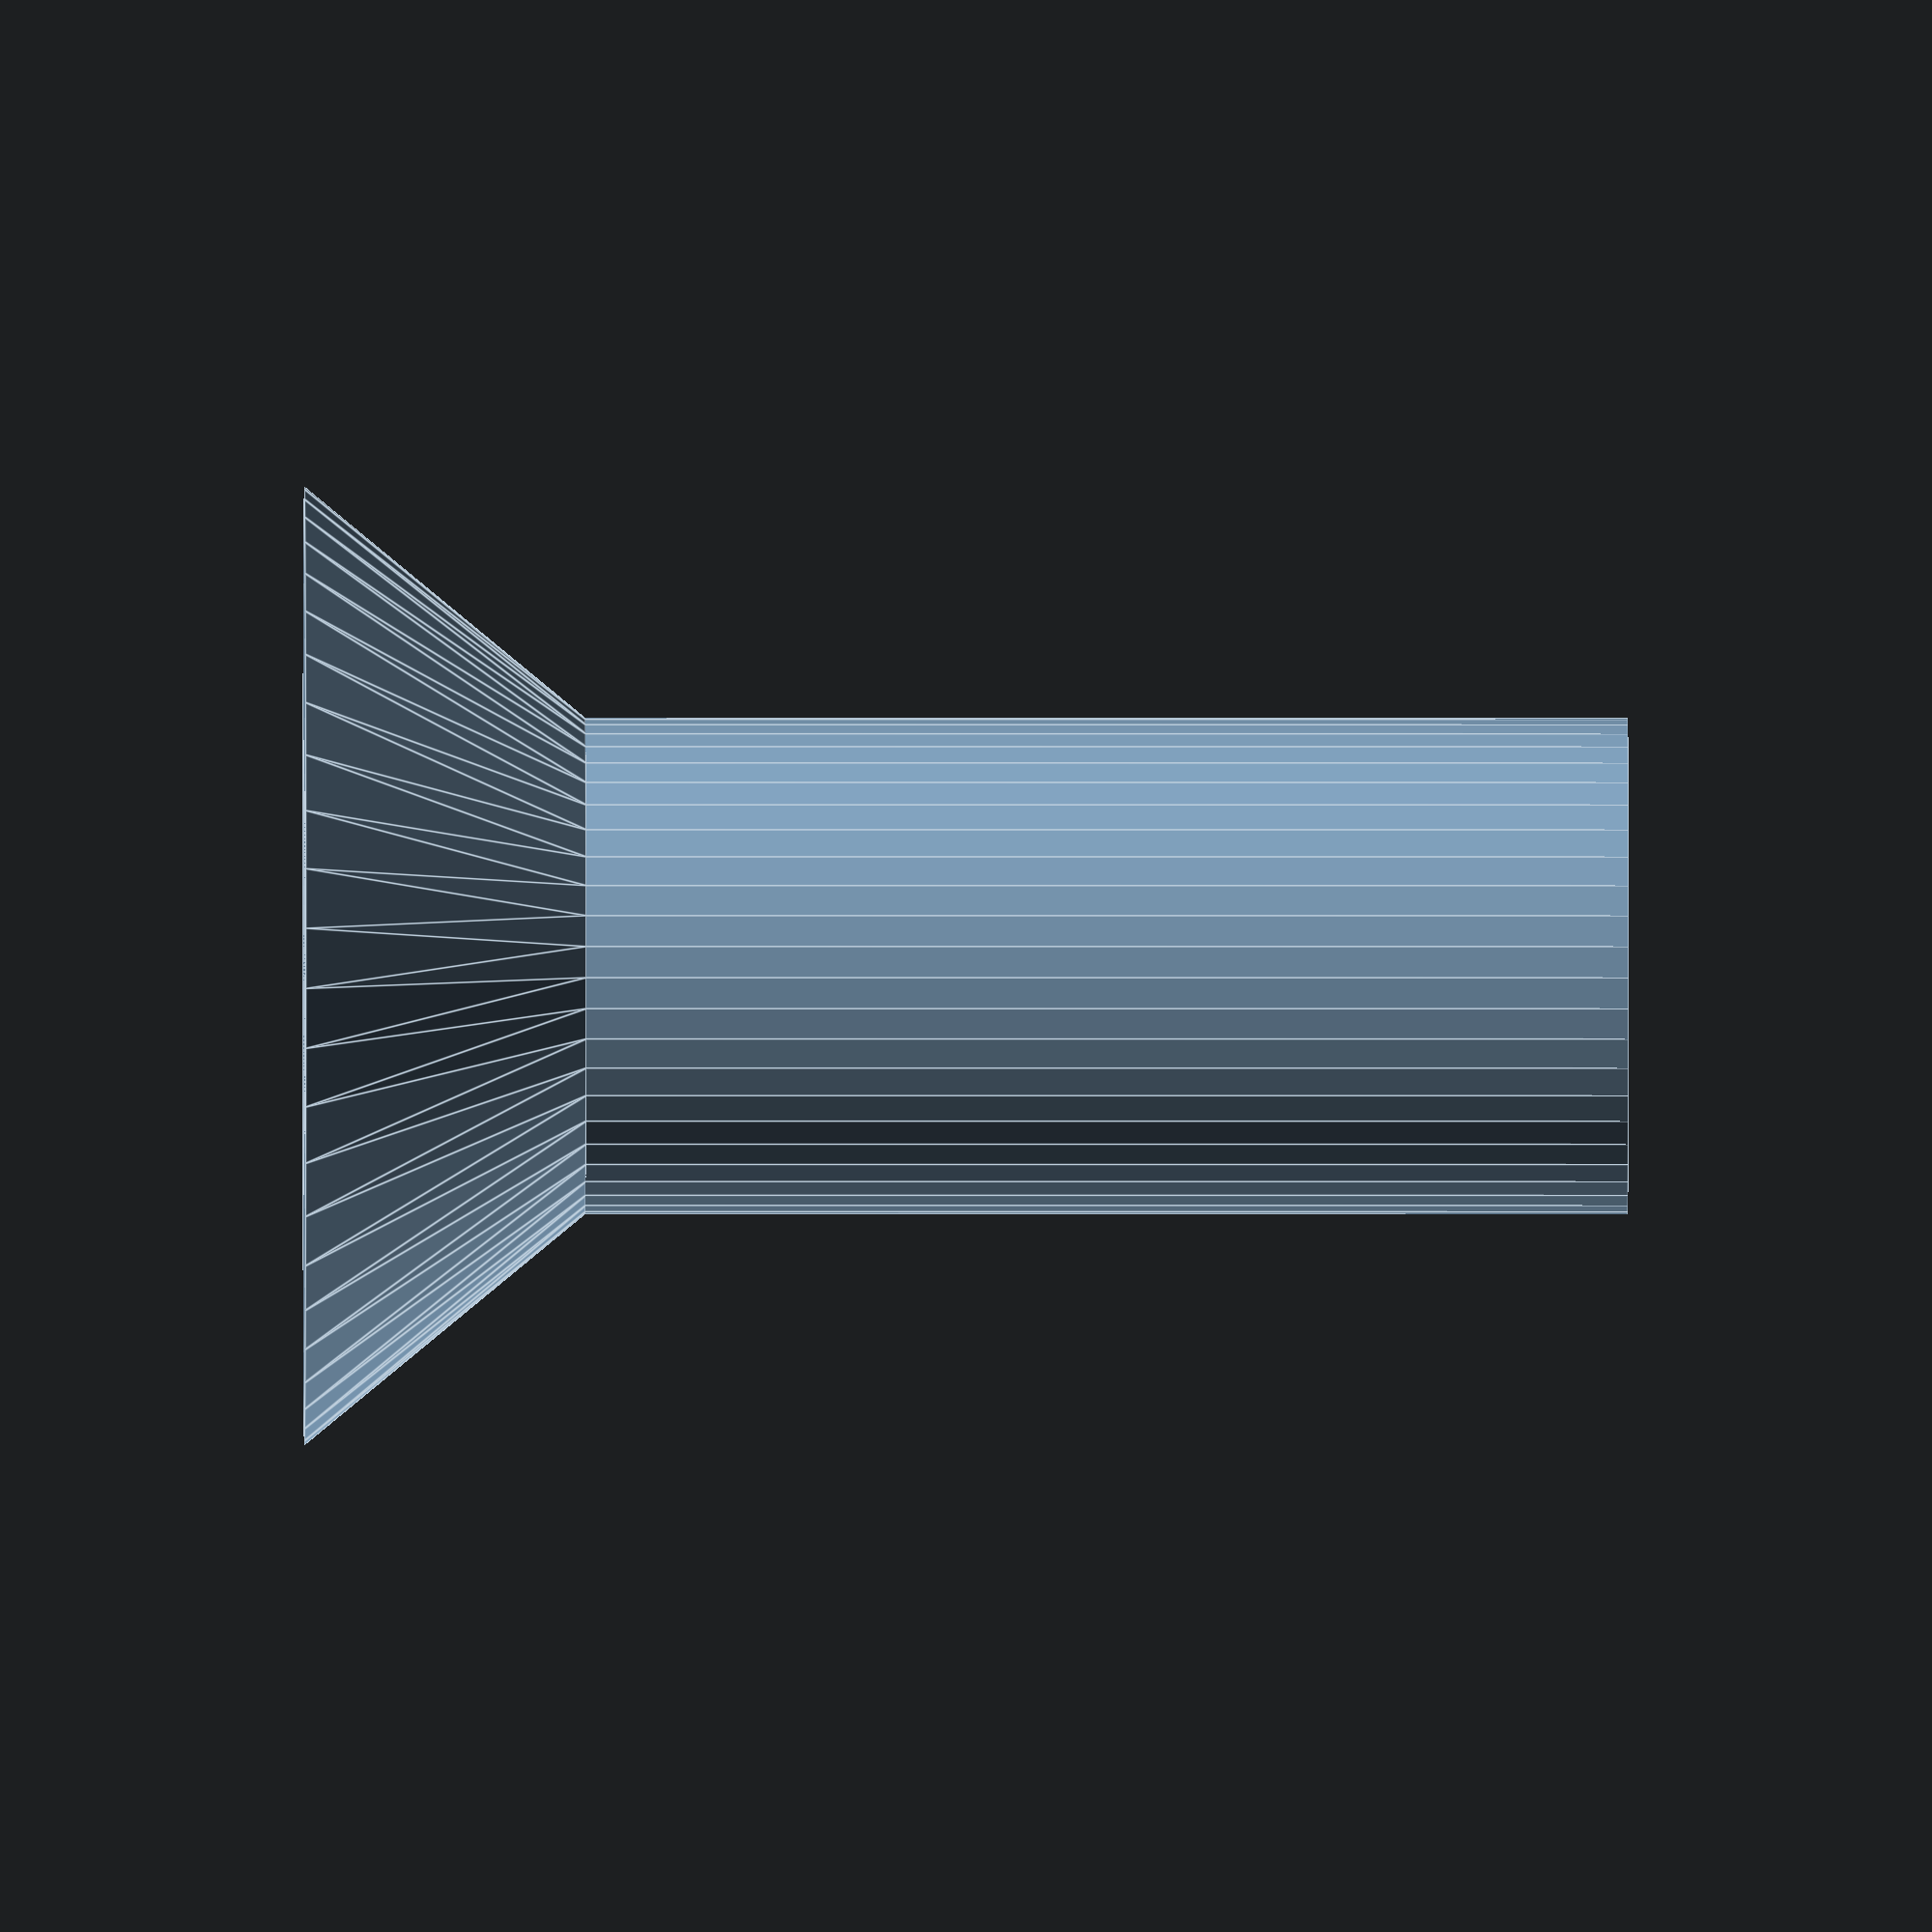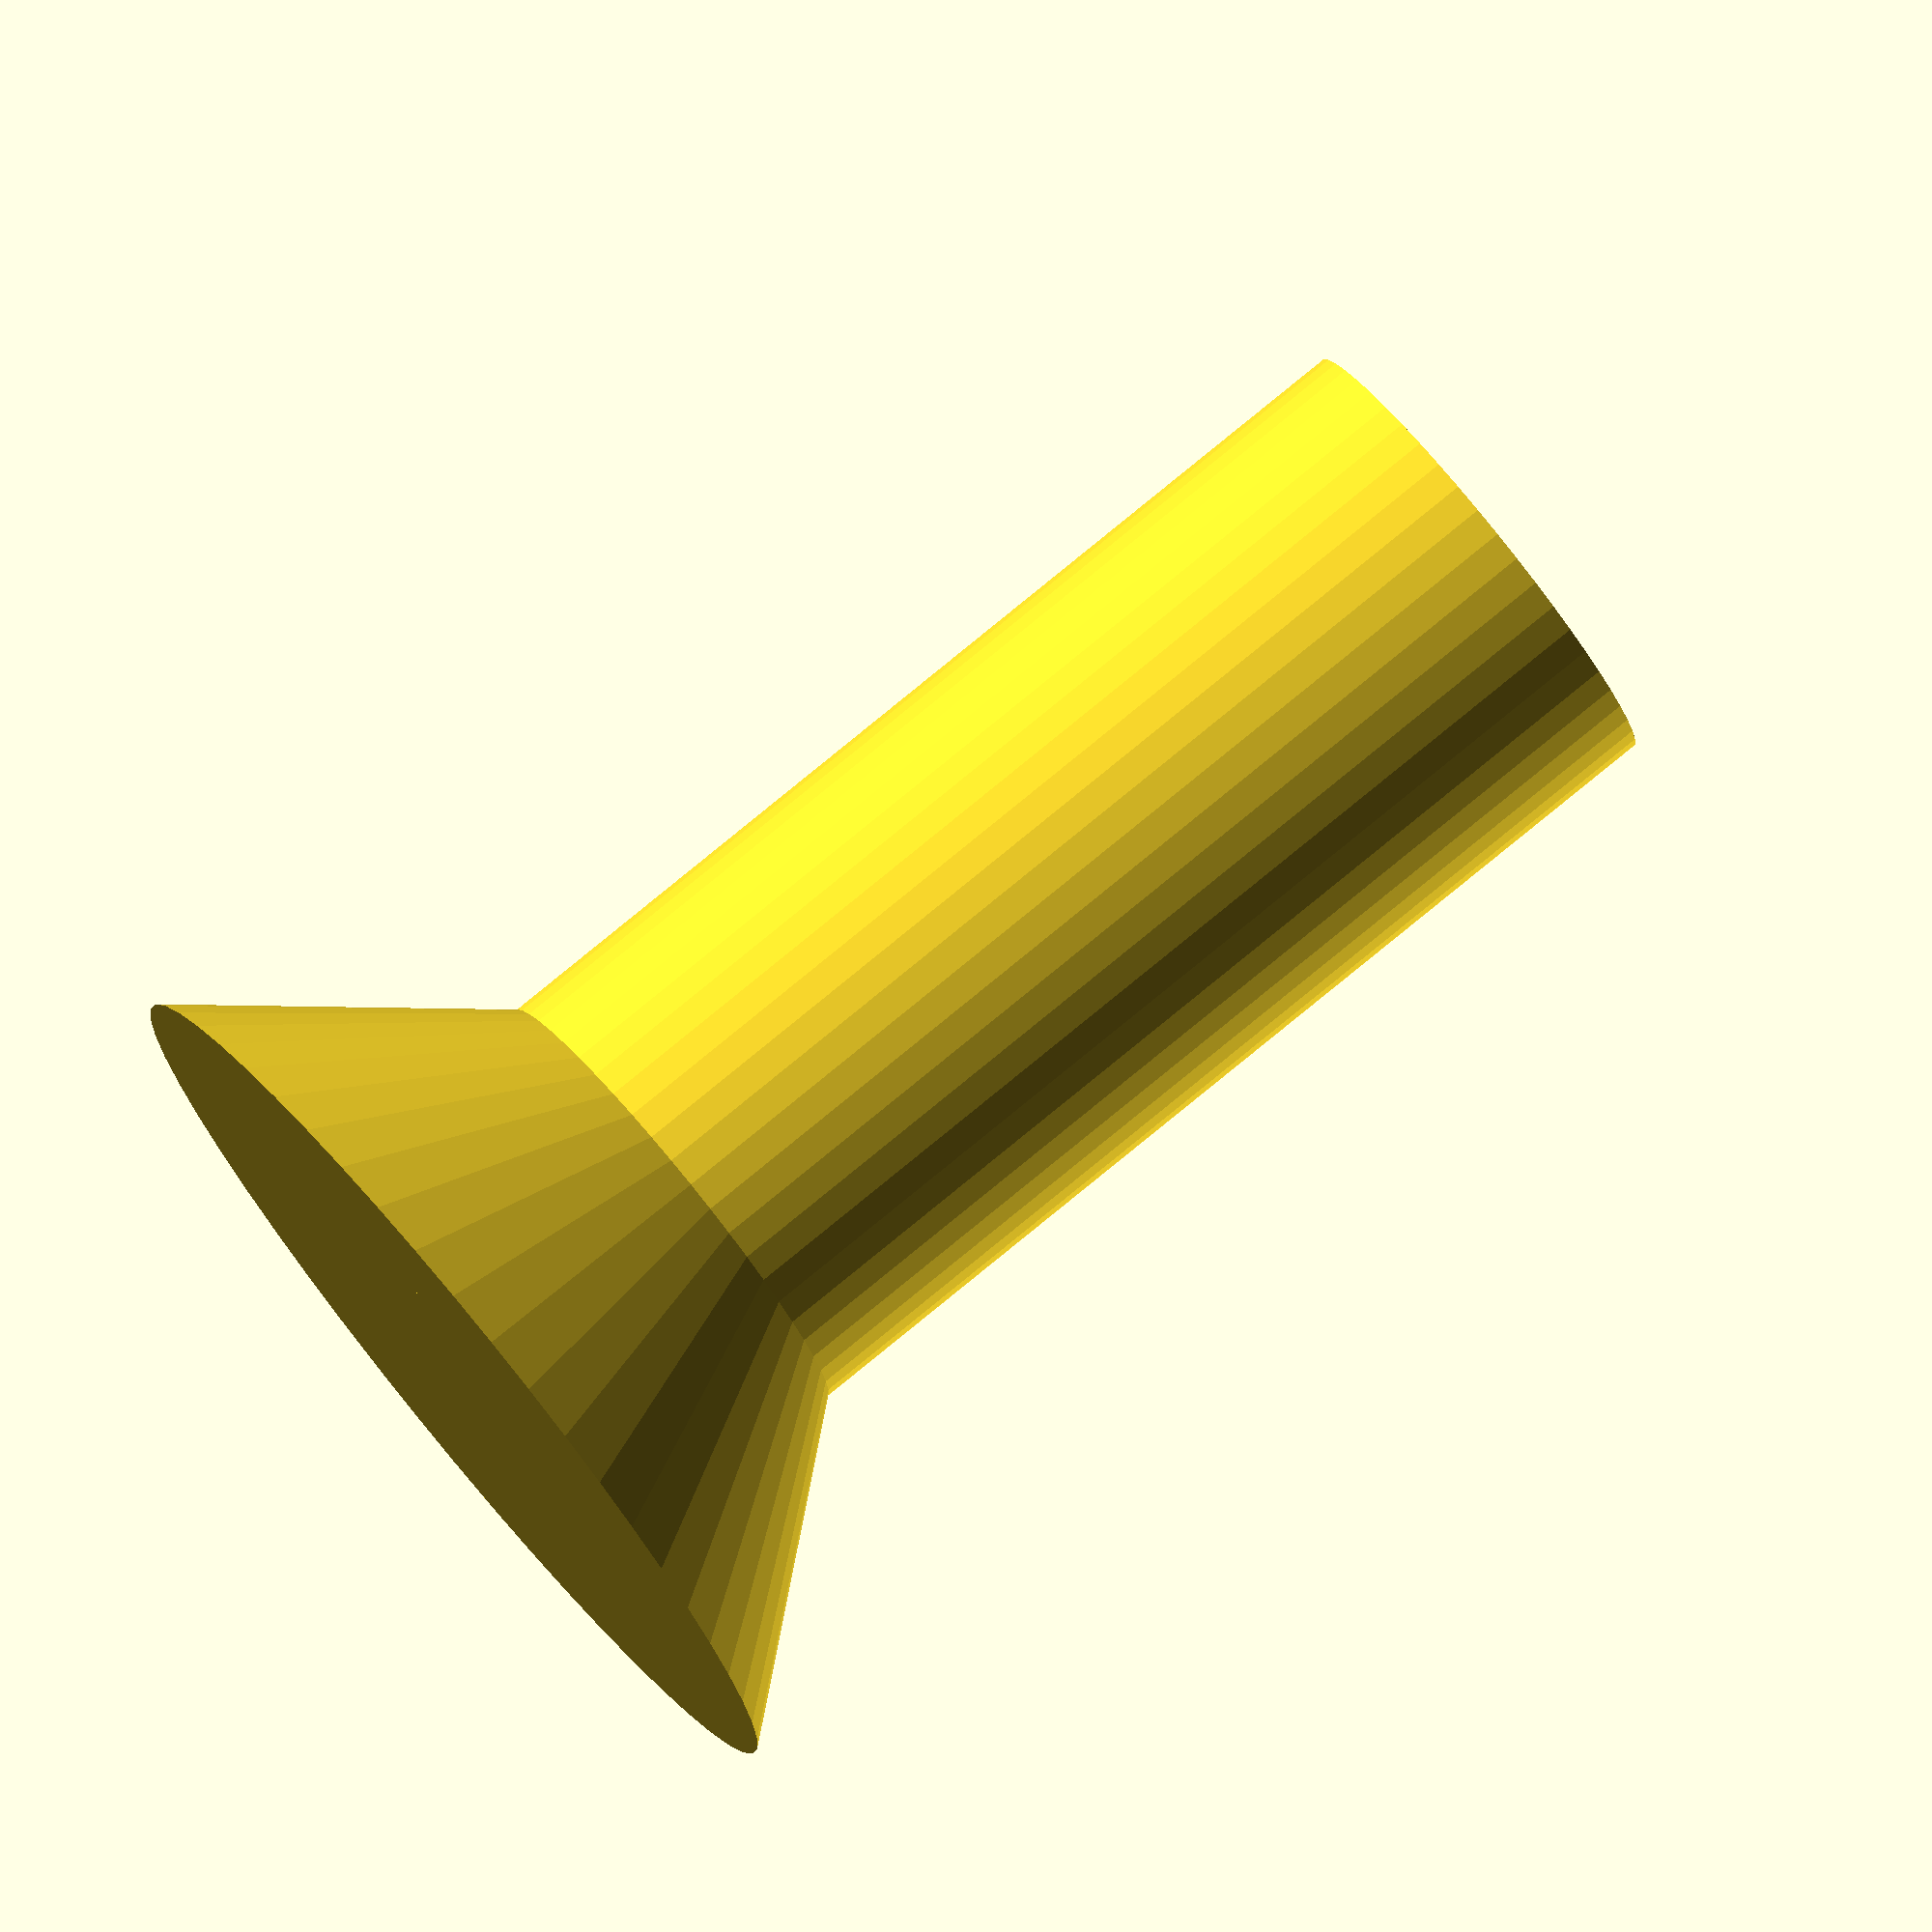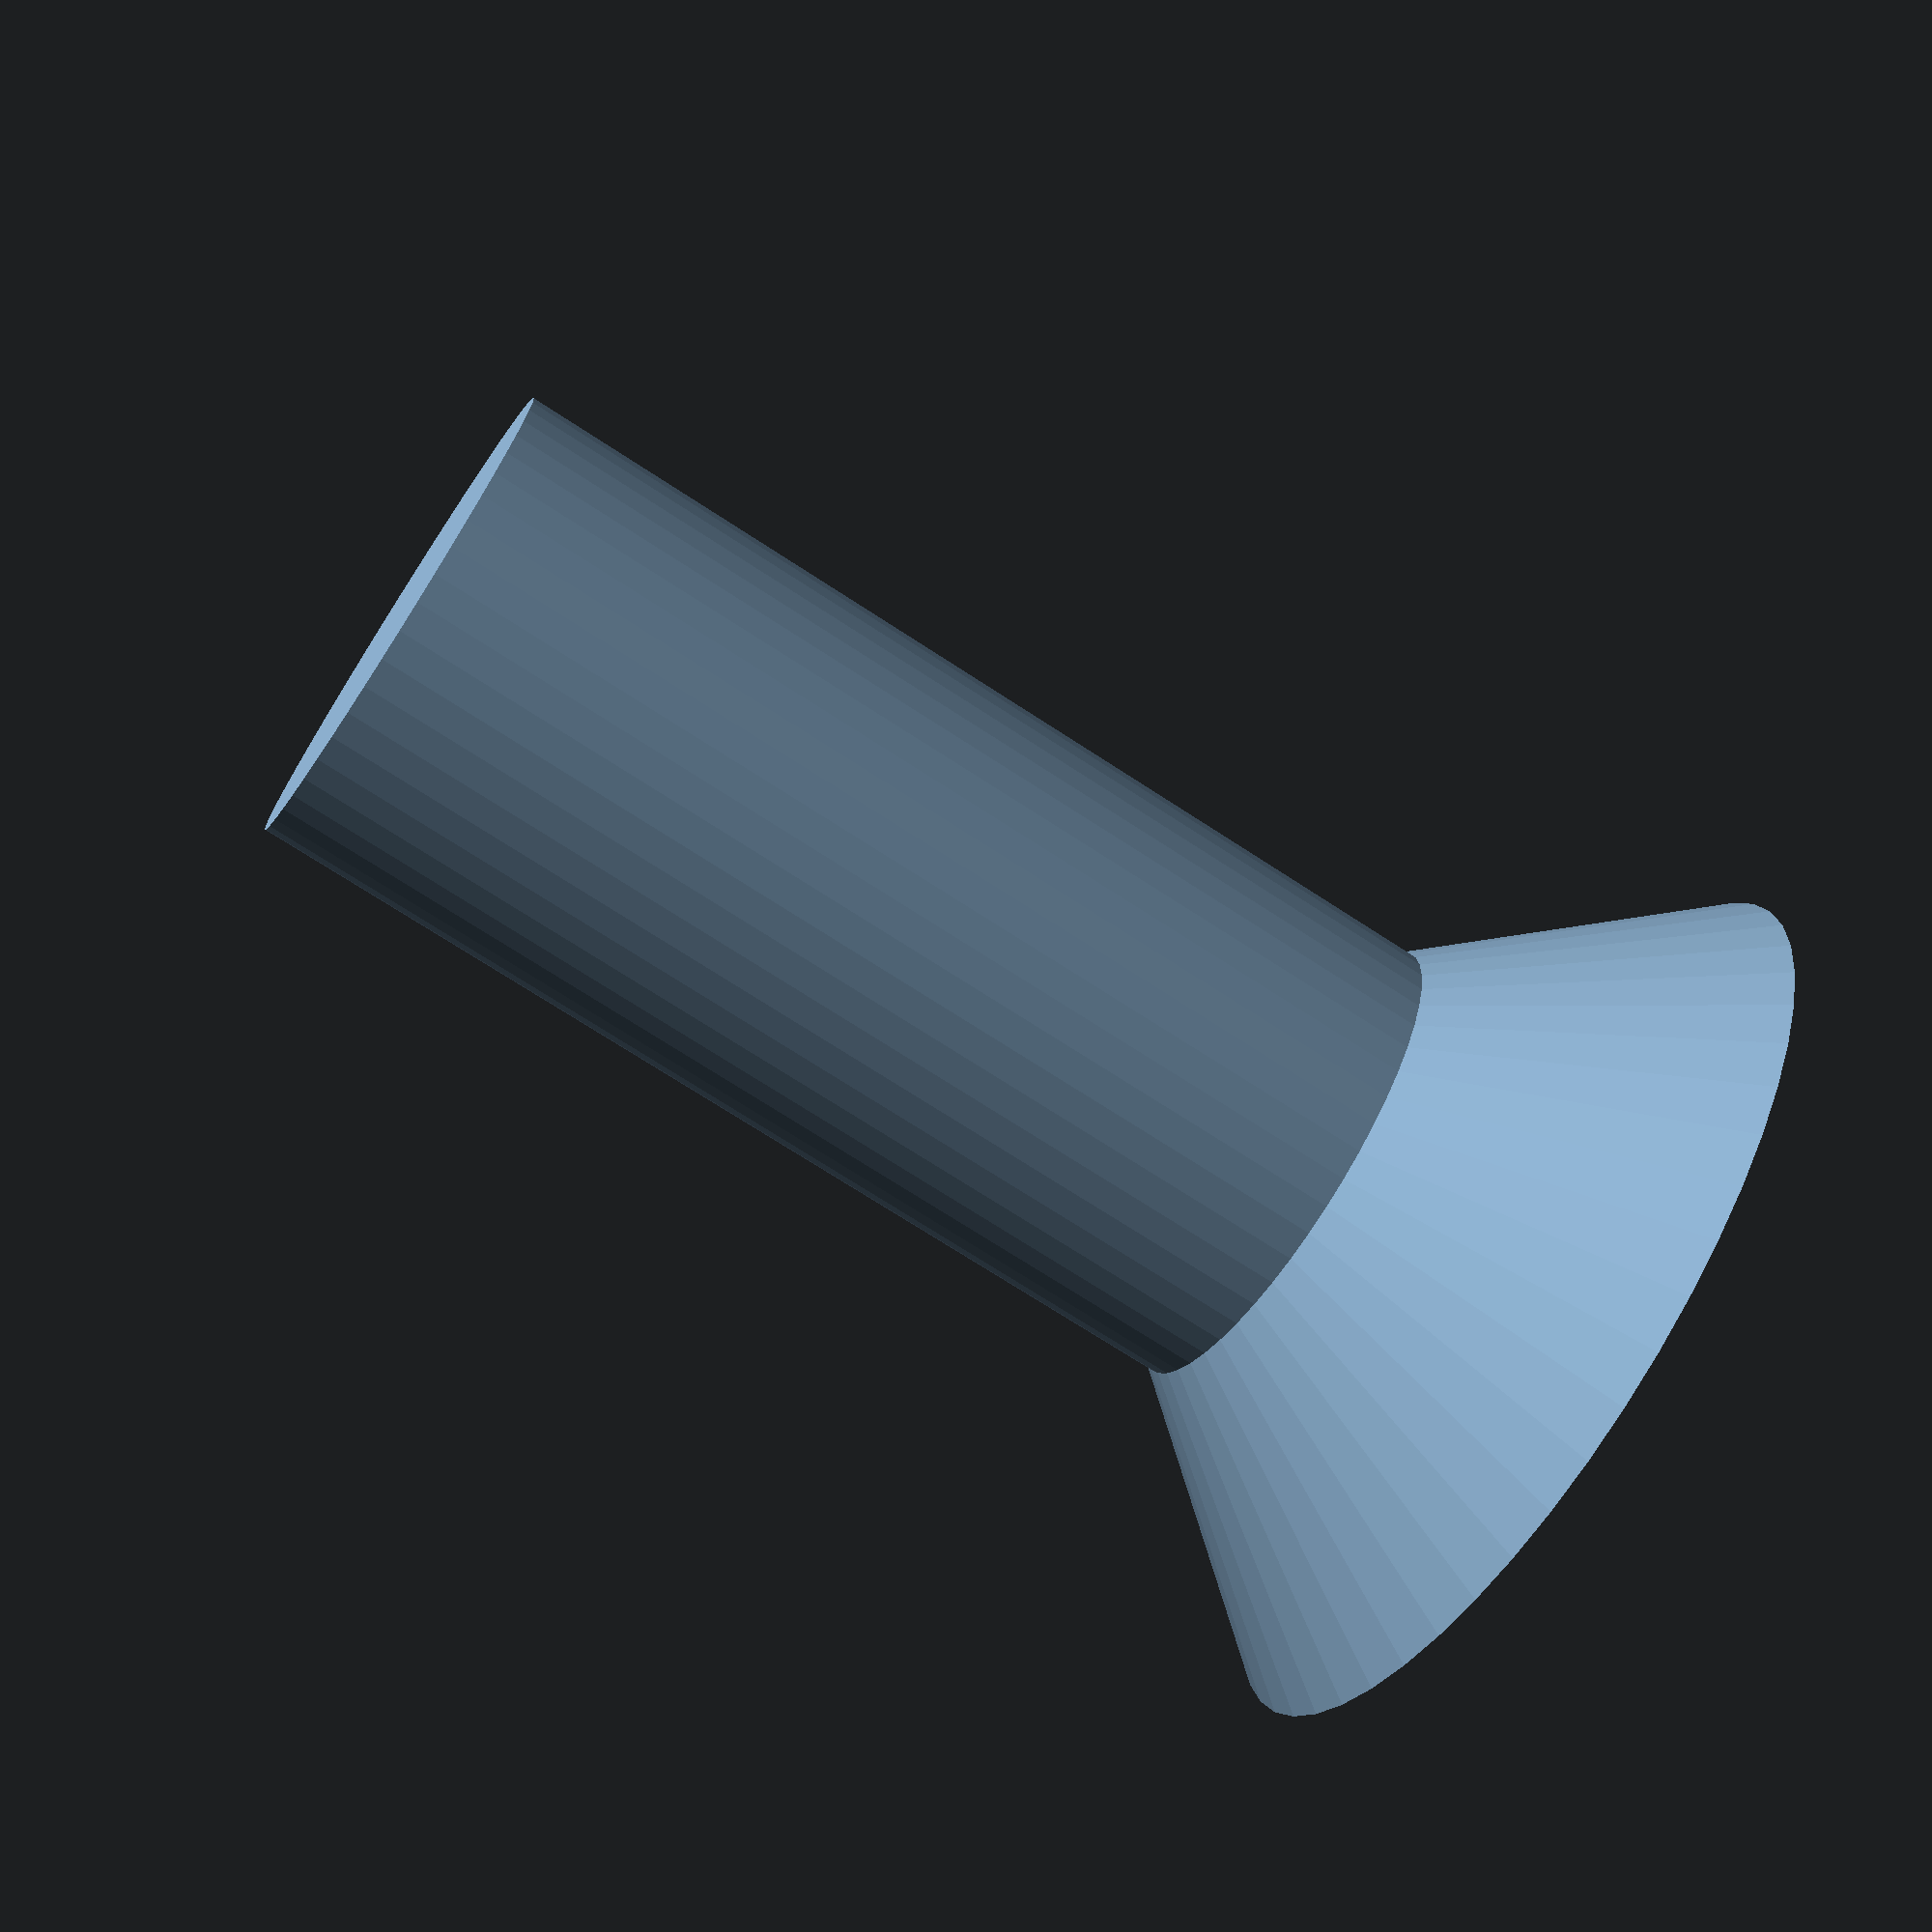
<openscad>
$fn = 50;


difference() {
	union() {
		translate(v = [0, 0, -1.7000000000]) {
			rotate(a = [0, 0, 0]) {
				cylinder(h = 1.7000000000, r1 = 1.5000000000, r2 = 2.9000000000);
			}
		}
		translate(v = [0, 0, -8]) {
			rotate(a = [0, 0, 0]) {
				cylinder(h = 8, r = 1.5000000000);
			}
		}
	}
	union();
}
</openscad>
<views>
elev=0.9 azim=320.4 roll=89.8 proj=o view=edges
elev=279.9 azim=269.9 roll=50.7 proj=o view=wireframe
elev=251.8 azim=87.9 roll=303.2 proj=p view=solid
</views>
